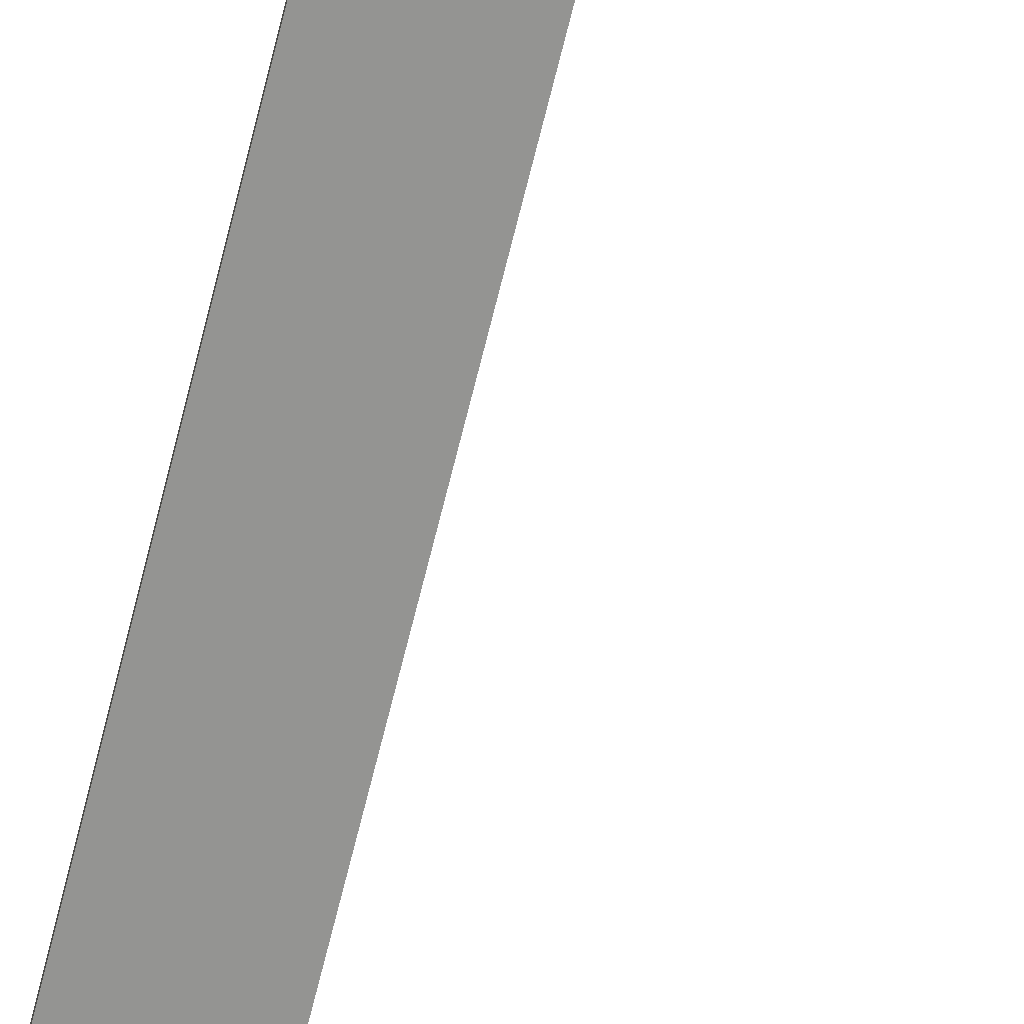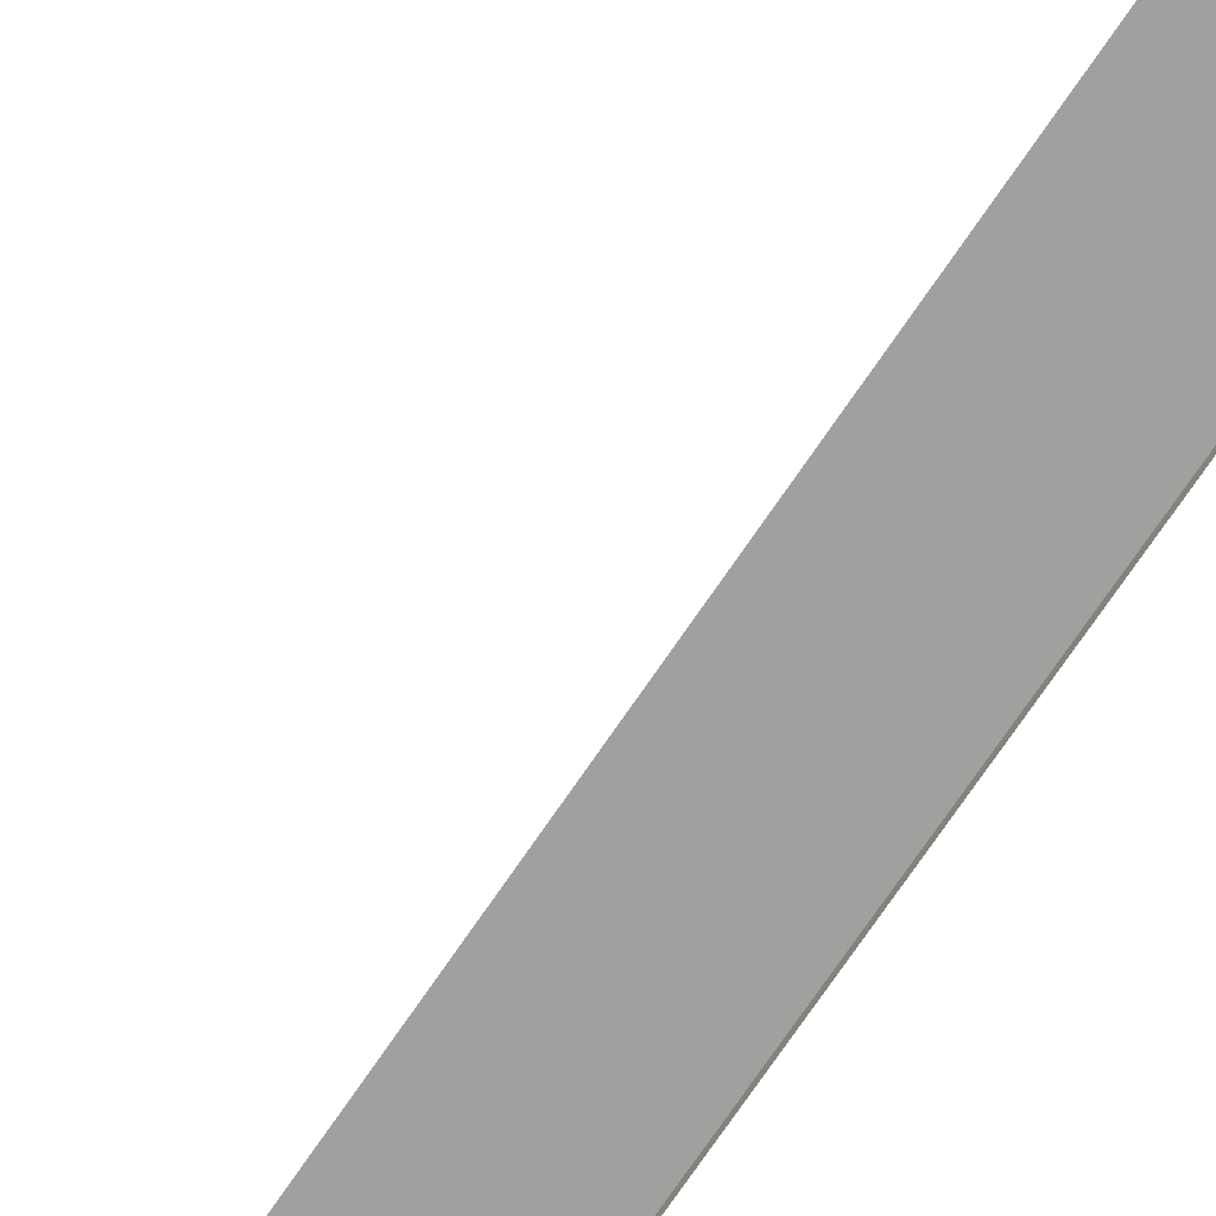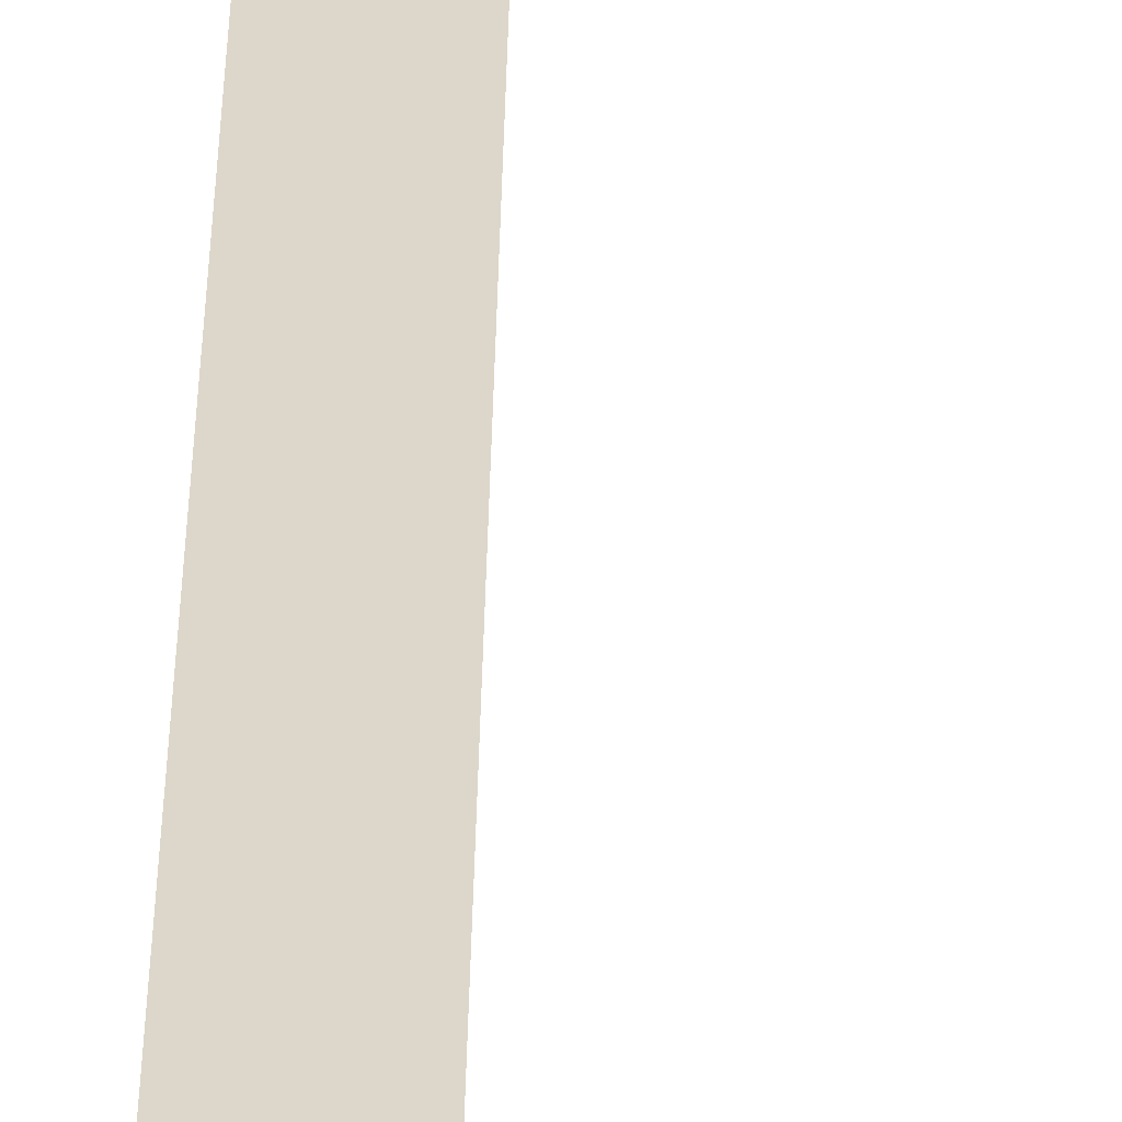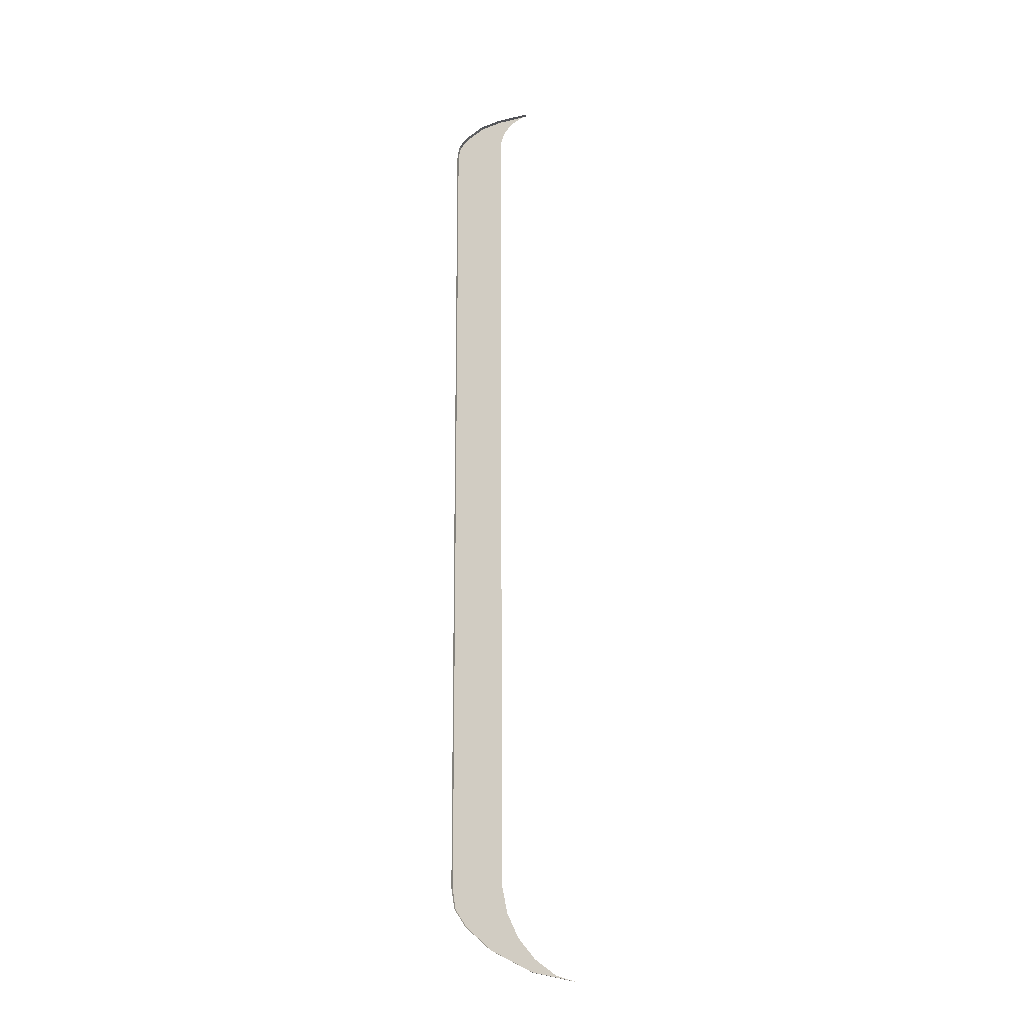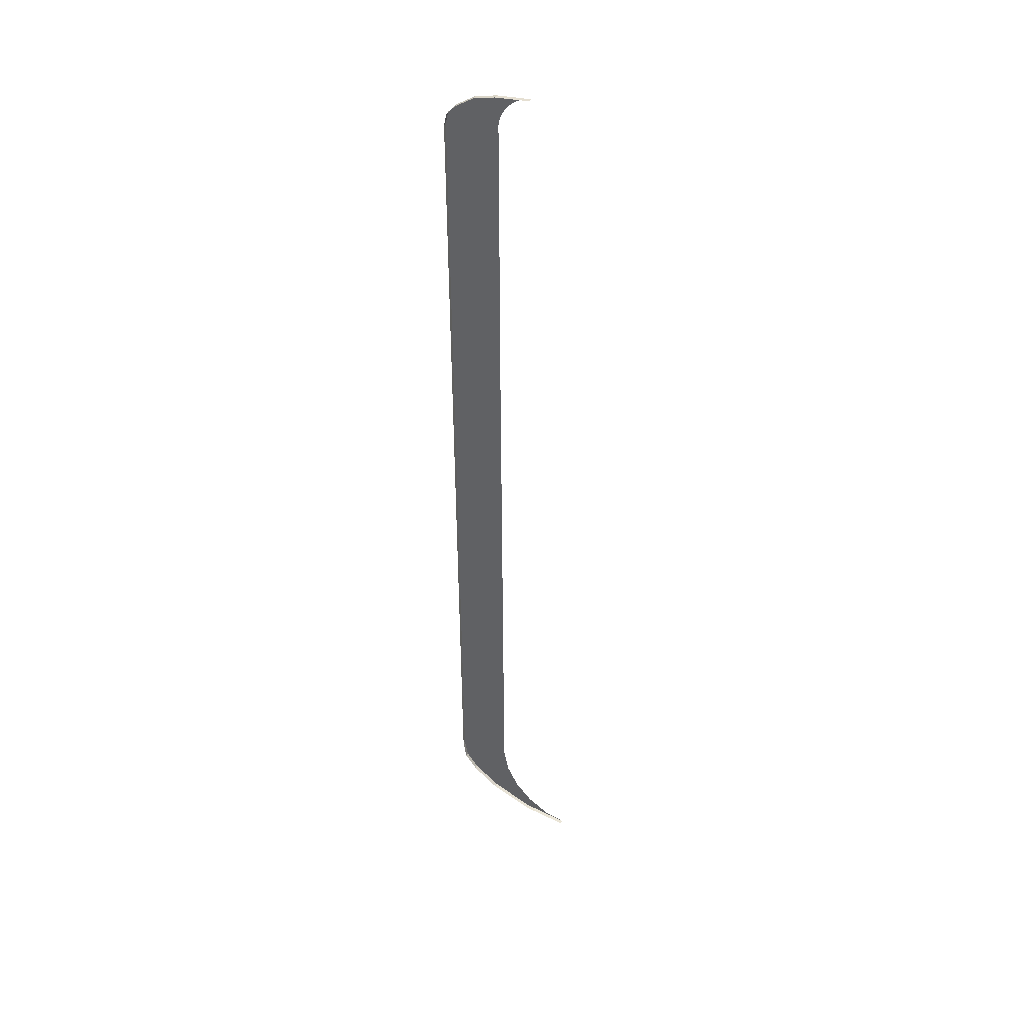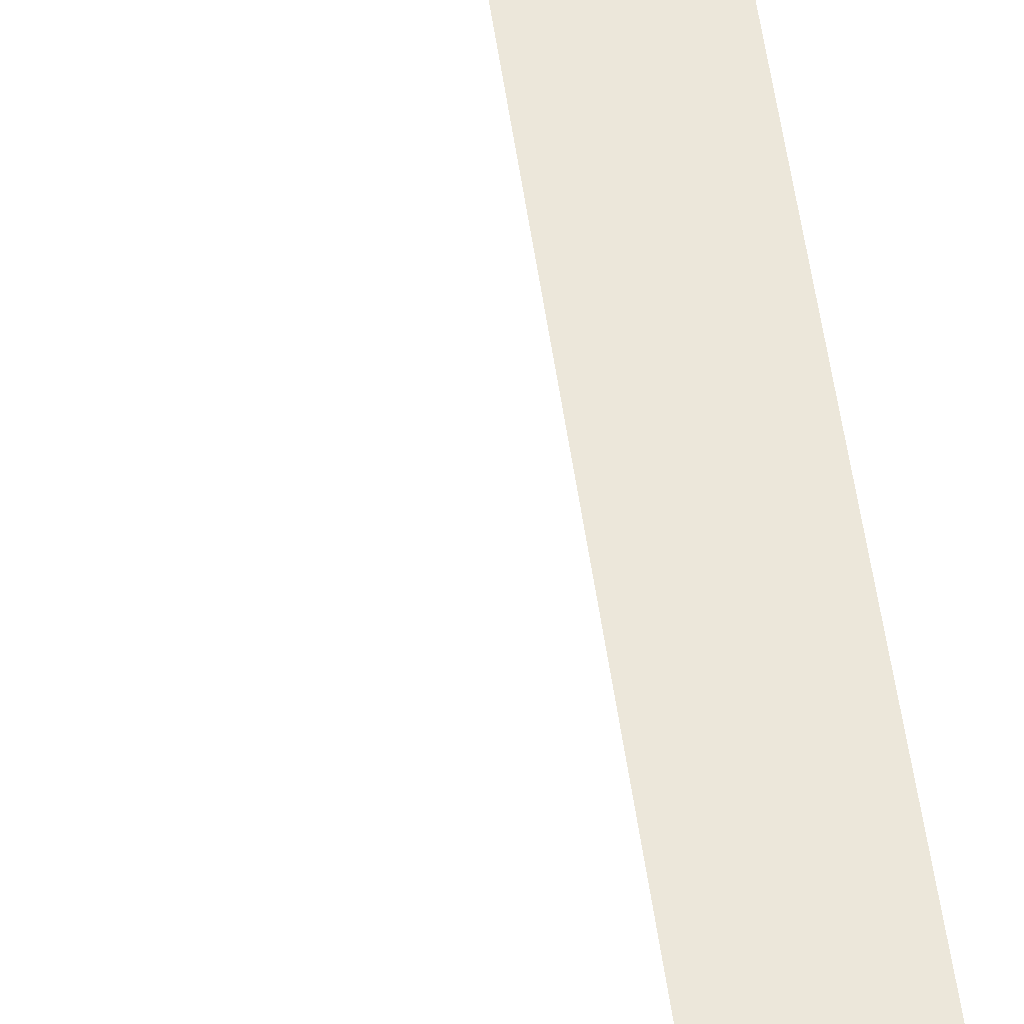
<metadata>
{"format":"obj","ext":"obj","renderer":"f3d","projection":"perspective","resolution":1024,"background":"white","views":[{"elev":-66.9,"azim":-13.9,"up":"+Y"},{"elev":-71.9,"azim":145.6,"up":"+Y"},{"elev":30.8,"azim":0.6,"up":"+Y"},{"elev":-20.6,"azim":16.9,"up":"+Z"},{"elev":41.3,"azim":21.3,"up":"+Z"},{"elev":50.8,"azim":172.0,"up":"+Y"}]}
</metadata>
<code>
g Mesh1 Group1 Model
v -3.108 -0.2 44.41
v -4.693 2.256e-17 44.28
v -4.693 -0.2 44.28
f 1 2 3
v -3.108 6.768e-17 44.41
f 2 1 4
v -3.218 6.768e-17 44.4
f 2 4 5
v -3.219 6.768e-17 44.4
f 6 2 5
v -3.234 6.768e-17 44.4
f 7 2 6
v -3.248 6.768e-17 44.39
f 8 2 7
v -3.262 6.768e-17 44.39
f 9 2 8
v -3.276 6.768e-17 44.38
f 10 2 9
v -3.402 6.768e-17 44.35
f 11 2 10
v -3.537 6.768e-17 44.3
f 12 2 11
v -3.551 6.768e-17 44.29
f 13 2 12
v -3.564 6.768e-17 44.29
f 14 2 13
v -3.577 6.768e-17 44.28
f 15 2 14
v -3.591 6.768e-17 44.27
f 16 2 15
v -3.604 6.768e-17 44.27
f 17 2 16
v -3.617 6.768e-17 44.26
f 18 2 17
v -3.63 6.768e-17 44.26
f 19 2 18
v -3.643 6.768e-17 44.25
f 20 2 19
v -3.656 6.768e-17 44.24
f 21 2 20
v -3.669 6.768e-17 44.24
f 22 2 21
v -3.682 6.768e-17 44.23
f 23 2 22
v -3.694 6.768e-17 44.22
f 24 2 23
v -3.707 6.768e-17 44.22
f 25 2 24
v -3.72 6.768e-17 44.21
f 26 2 25
v -3.732 6.768e-17 44.2
f 27 2 26
v -3.745 6.768e-17 44.19
f 28 2 27
v -3.758 6.768e-17 44.19
f 29 2 28
v -3.77 6.768e-17 44.18
f 30 2 29
v -3.782 6.768e-17 44.17
f 31 2 30
v -3.795 6.768e-17 44.16
f 32 2 31
v -3.807 6.768e-17 44.16
f 33 2 32
v -3.819 6.768e-17 44.15
f 34 2 33
v -3.831 6.768e-17 44.14
f 35 2 34
v -3.843 6.768e-17 44.13
f 36 2 35
v -3.855 6.768e-17 44.12
f 37 2 36
v -3.867 6.768e-17 44.12
f 38 2 37
v -3.879 6.768e-17 44.11
f 39 2 38
v -3.891 6.768e-17 44.1
f 40 2 39
v -3.903 6.768e-17 44.09
f 41 2 40
v -3.914 6.768e-17 44.08
f 42 2 41
v -3.926 6.768e-17 44.07
f 43 2 42
v -3.938 6.768e-17 44.06
f 44 2 43
v -3.949 6.768e-17 44.05
f 45 2 44
v -3.96 6.768e-17 44.05
f 46 2 45
v -3.972 6.768e-17 44.04
f 47 2 46
v -3.983 6.768e-17 44.03
f 48 2 47
v -3.994 6.768e-17 44.02
f 49 2 48
v -4.005 6.768e-17 44.01
f 50 2 49
v -4.016 6.768e-17 44
f 51 2 50
v -4.027 6.768e-17 43.99
f 52 2 51
v -4.038 6.768e-17 43.98
f 53 2 52
v -4.049 6.768e-17 43.97
f 54 2 53
v -4.059 6.768e-17 43.96
f 55 2 54
v -4.07 6.768e-17 43.95
f 56 2 55
v -4.081 6.768e-17 43.94
f 57 2 56
v -4.091 6.768e-17 43.93
f 58 2 57
v -4.101 6.768e-17 43.92
f 59 2 58
v -4.112 6.768e-17 43.91
f 60 2 59
v -4.122 6.768e-17 43.9
f 61 2 60
v -4.132 6.768e-17 43.89
f 62 2 61
v -4.142 6.768e-17 43.88
f 63 2 62
v -4.152 6.768e-17 43.87
f 64 2 63
v -4.162 6.768e-17 43.86
f 65 2 64
v -4.172 6.768e-17 43.85
f 66 2 65
v -4.181 6.768e-17 43.84
f 67 2 66
v -4.191 6.768e-17 43.83
f 68 2 67
v -4.2 6.768e-17 43.81
f 69 2 68
v -4.219 6.768e-17 43.79
f 70 2 69
v -4.228 6.768e-17 43.78
f 71 2 70
v -4.237 6.768e-17 43.77
f 72 2 71
v -4.247 6.768e-17 43.76
f 73 2 72
v -4.256 6.768e-17 43.75
f 74 2 73
v -4.264 6.768e-17 43.74
f 75 2 74
v -4.273 6.768e-17 43.72
f 76 2 75
v -4.282 6.768e-17 43.71
f 77 2 76
v -4.29 6.768e-17 43.7
f 78 2 77
v -4.307 6.768e-17 43.68
f 79 2 78
v -4.316 6.768e-17 43.66
f 80 2 79
v -4.324 6.768e-17 43.65
f 81 2 80
v -4.332 6.768e-17 43.64
f 82 2 81
v -4.34 6.768e-17 43.63
f 83 2 82
v -4.348 6.768e-17 43.62
f 84 2 83
v -4.356 6.768e-17 43.6
f 85 2 84
v -4.364 6.768e-17 43.59
f 86 2 85
v -4.371 6.768e-17 43.58
f 87 2 86
v -4.379 6.768e-17 43.57
f 88 2 87
v -4.386 6.768e-17 43.55
f 89 2 88
v -4.393 6.768e-17 43.54
f 90 2 89
v -4.401 6.768e-17 43.53
f 91 2 90
v -4.408 6.768e-17 43.52
f 92 2 91
v -4.422 6.768e-17 43.49
f 93 2 92
v -4.428 6.768e-17 43.48
f 94 2 93
v -4.435 6.768e-17 43.47
f 95 2 94
v -4.442 6.768e-17 43.45
f 96 2 95
v -4.448 6.768e-17 43.44
f 97 2 96
v -4.455 6.768e-17 43.43
f 98 2 97
v -4.461 6.768e-17 43.41
f 99 2 98
v -4.473 6.768e-17 43.39
f 100 2 99
v -4.479 6.768e-17 43.37
f 101 2 100
v -4.485 6.768e-17 43.36
f 102 2 101
v -4.491 6.768e-17 43.35
f 103 2 102
v -4.496 6.768e-17 43.33
f 104 2 103
v -4.507 6.768e-17 43.31
f 105 2 104
v -4.513 6.768e-17 43.29
f 106 2 105
v -4.518 6.768e-17 43.28
f 107 2 106
v -4.523 6.768e-17 43.27
f 108 2 107
v -4.528 6.768e-17 43.25
f 109 2 108
v -4.533 6.768e-17 43.24
f 110 2 109
v -4.537 6.768e-17 43.23
f 111 2 110
v -4.547 6.768e-17 43.2
f 112 2 111
v -4.551 6.768e-17 43.18
f 113 2 112
v -4.555 6.768e-17 43.17
f 114 2 113
v -4.56 6.768e-17 43.16
f 115 2 114
v -4.564 6.768e-17 43.14
f 116 2 115
v -4.568 6.768e-17 43.13
f 117 2 116
v -4.571 6.768e-17 43.11
f 118 2 117
v -4.575 6.768e-17 43.1
f 119 2 118
v -4.579 6.768e-17 43.09
f 120 2 119
v -4.582 6.768e-17 43.07
f 121 2 120
v -4.586 6.768e-17 43.06
f 122 2 121
v -4.589 6.768e-17 43.04
f 123 2 122
v -4.592 6.768e-17 43.03
f 124 2 123
v -4.595 6.768e-17 43.02
f 125 2 124
v -4.598 6.768e-17 43
f 126 2 125
v -4.601 6.768e-17 42.99
f 127 2 126
v -4.607 6.768e-17 42.96
f 128 2 127
v -4.609 6.768e-17 42.94
f 129 2 128
v -4.611 6.768e-17 42.93
f 130 2 129
v -4.614 6.768e-17 42.92
f 131 2 130
v -4.616 6.768e-17 42.9
f 132 2 131
v -4.618 6.768e-17 42.89
f 133 2 132
v -4.62 6.768e-17 42.87
f 134 2 133
v -4.623 6.768e-17 42.84
f 135 2 134
v -4.625 6.768e-17 42.83
f 136 2 135
v -4.626 6.768e-17 42.81
f 137 2 136
v -4.628 6.768e-17 42.8
f 138 2 137
v -4.629 6.768e-17 42.79
f 139 2 138
v -4.63 6.768e-17 42.77
f 140 2 139
v -4.631 6.768e-17 42.76
f 141 2 140
v -4.632 6.768e-17 42.74
f 142 2 141
v -4.632 6.768e-17 42.73
f 143 2 142
v -4.633 6.768e-17 42.71
f 144 2 143
v -4.633 6.768e-17 42.7
f 145 2 144
v -4.634 6.768e-17 42.68
f 146 2 145
v -4.634 6.768e-17 42.67
f 147 2 146
v -4.634 6.768e-17 42.65
f 148 2 147
v -4.634 6.768e-17 42.64
f 2 148 149
v -4.593 4.512e-17 28.95
f 150 2 149
v -4.498 2.256e-17 7.885
f 151 2 150
v -4.492 2.256e-17 6.709
f 152 2 151
v -4.469 0 1.763
f 153 2 152
v -4.978 -6.994e-16 -1.241
f 154 2 153
v -5.696 2.256e-17 44.05
f 154 155 2
v -6.236 -6.994e-16 -0.112
f 156 155 154
v -6.567 2.256e-17 43.5
f 156 157 155
v -6.809 -6.994e-16 0.7562
f 158 157 156
v -6.969 0 1.763
f 159 157 158
v -6.98 6.768e-17 43.05
f 159 160 157
v -7.116 6.768e-17 42.47
f 160 159 161
v -7.116 -0.2 42.47
f 159 162 161
v -6.969 -0.2 1.763
f 162 159 163
f 158 163 159
v -6.809 -0.2 0.7562
f 163 158 164
f 156 164 158
v -6.236 -0.2 -0.112
f 164 156 165
v -4.978 -0.2 -1.241
f 156 166 165
f 166 156 154
v -2.945 -0.2 -2.316
f 154 167 166
v -2.945 -6.994e-16 -2.316
f 167 154 168
v -4.217 0 0.4863
f 154 169 168
f 154 153 169
v -3.666 0 -0.693
f 168 169 170
v -2.848 0 -1.706
f 168 170 171
v -1.811 0 -2.493
f 168 171 172
v -0.7842 0 -2.82
f 168 172 173
v -0.7842 -0.2 -2.82
f 174 168 173
f 168 174 167
v -6.98 -0.2 43.05
f 175 161 162
f 161 175 160
v -6.567 -0.2 43.5
f 176 160 175
f 160 176 157
f 176 155 157
v -5.696 -0.2 44.05
f 155 176 177
f 177 2 155
f 2 177 3
v -4.49 2.256e-17 7.032
f 178 152 151
v -4.634 6.768e-17 42.63
f 150 149 179
v -4.634 6.768e-17 42.61
f 150 179 180
v -4.634 6.768e-17 42.6
f 150 180 181
v -4.633 6.768e-17 42.58
f 150 181 182
v -4.633 6.768e-17 42.57
f 150 182 183
v -4.632 6.768e-17 42.55
f 150 183 184
v -4.631 6.768e-17 42.54
f 150 184 185
v -4.63 6.768e-17 42.52
f 150 185 186
v -4.629 6.768e-17 42.51
f 150 186 187
v -4.628 6.768e-17 42.5
f 150 187 188
v -4.627 6.768e-17 42.48
f 150 188 189
v -4.616 6.768e-17 42.47
f 150 189 190
v -4.621 6.768e-17 42.86
f 135 134 191
v -4.604 6.768e-17 42.97
f 128 127 192
v -4.542 6.768e-17 43.21
f 112 111 193
v -4.502 6.768e-17 43.32
f 105 104 194
v -4.467 6.768e-17 43.4
f 100 99 195
v -4.299 6.768e-17 43.69
f 79 78 196
v -4.21 6.768e-17 43.8
f 70 69 197
v -3.524 6.768e-17 44.3
f 12 11 198
v -3.511 6.768e-17 44.31
f 198 11 199
v -3.497 6.768e-17 44.31
f 199 11 200
v -3.484 6.768e-17 44.32
f 200 11 201
v -3.47 6.768e-17 44.32
f 201 11 202
v -3.456 6.768e-17 44.33
f 202 11 203
v -3.304 6.768e-17 44.38
f 11 10 204
v -3.29 6.768e-17 44.38
f 204 10 205
v -3.318 6.768e-17 44.37
f 11 204 206
v -3.332 6.768e-17 44.37
f 11 206 207
v -3.346 6.768e-17 44.37
f 11 207 208
v -3.36 6.768e-17 44.36
f 11 208 209
v -3.362 6.768e-17 44.36
f 11 209 210

</code>
